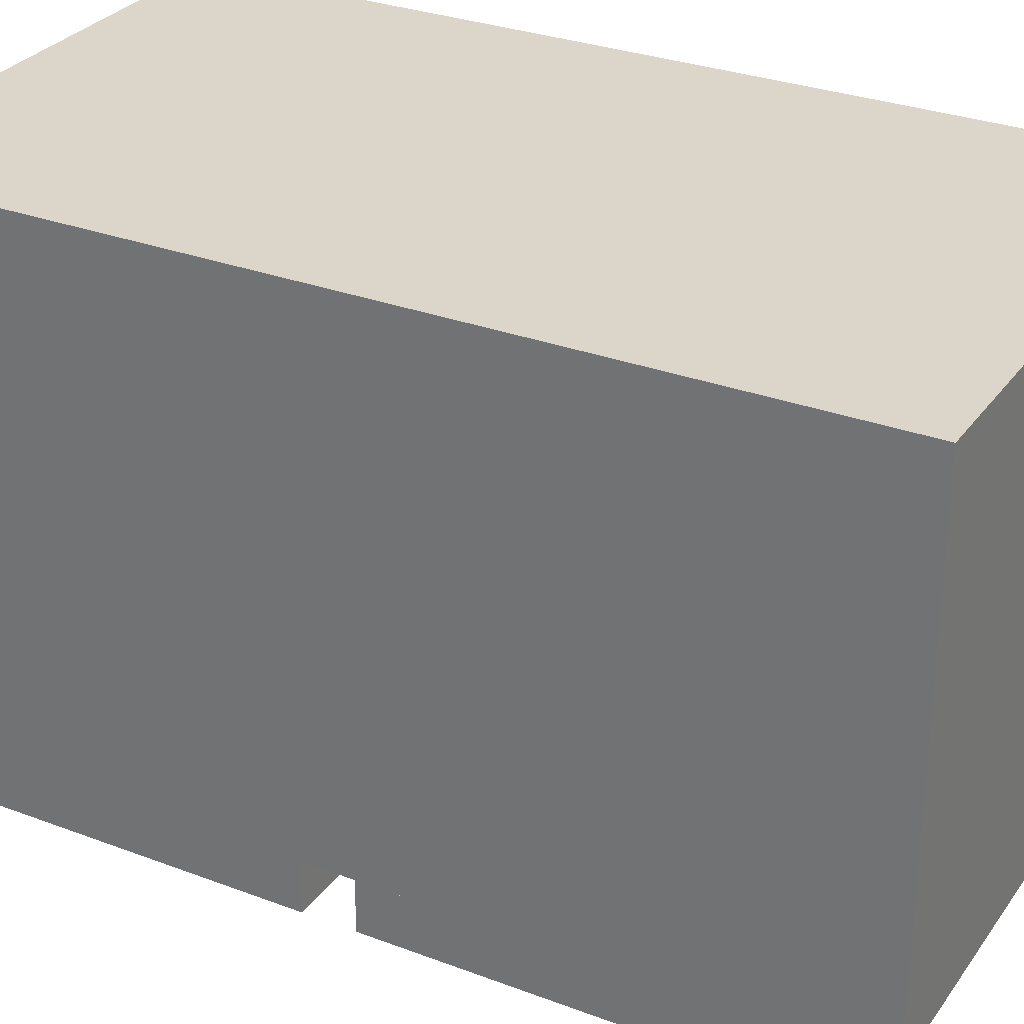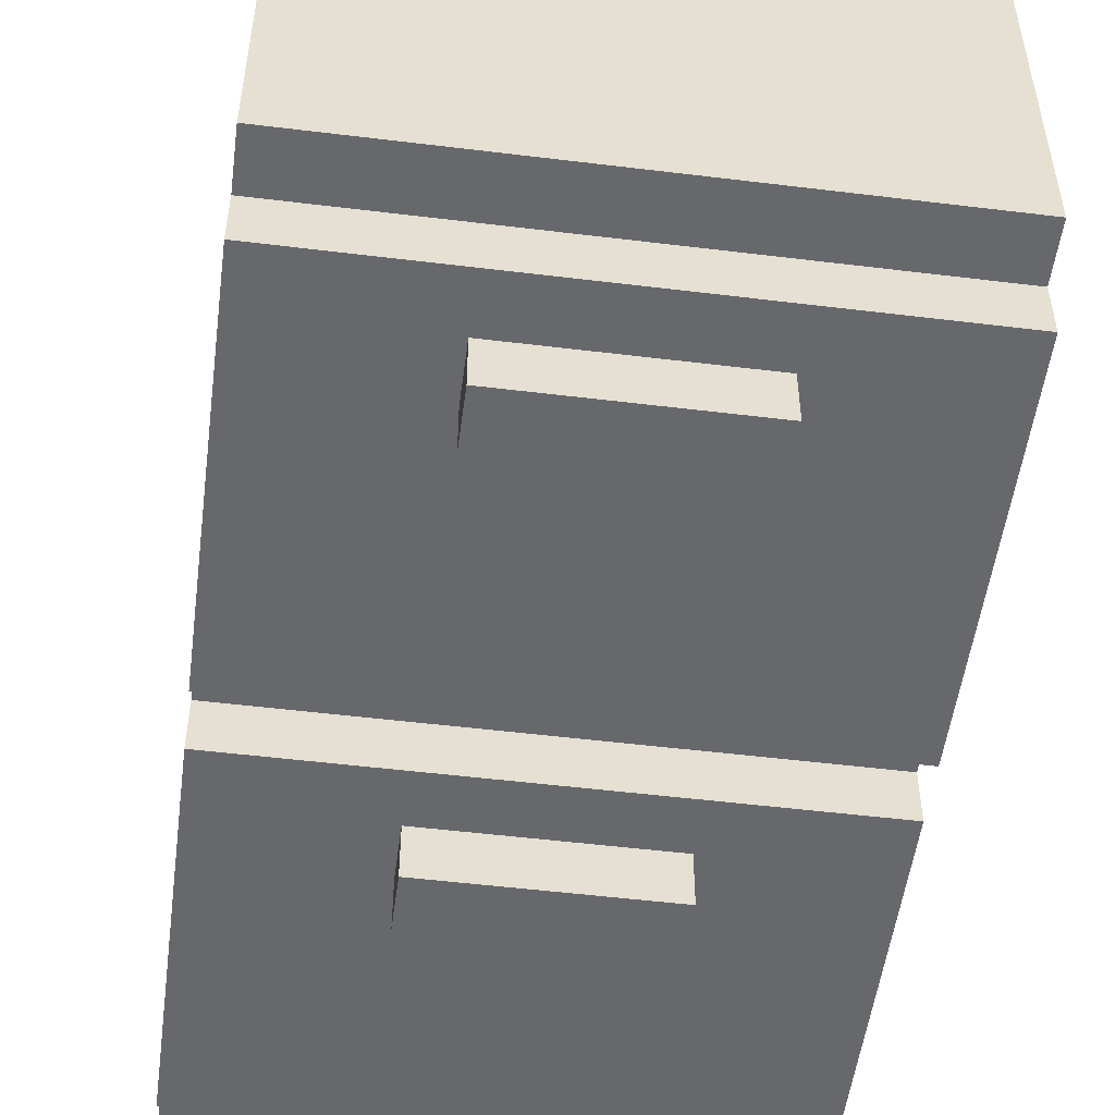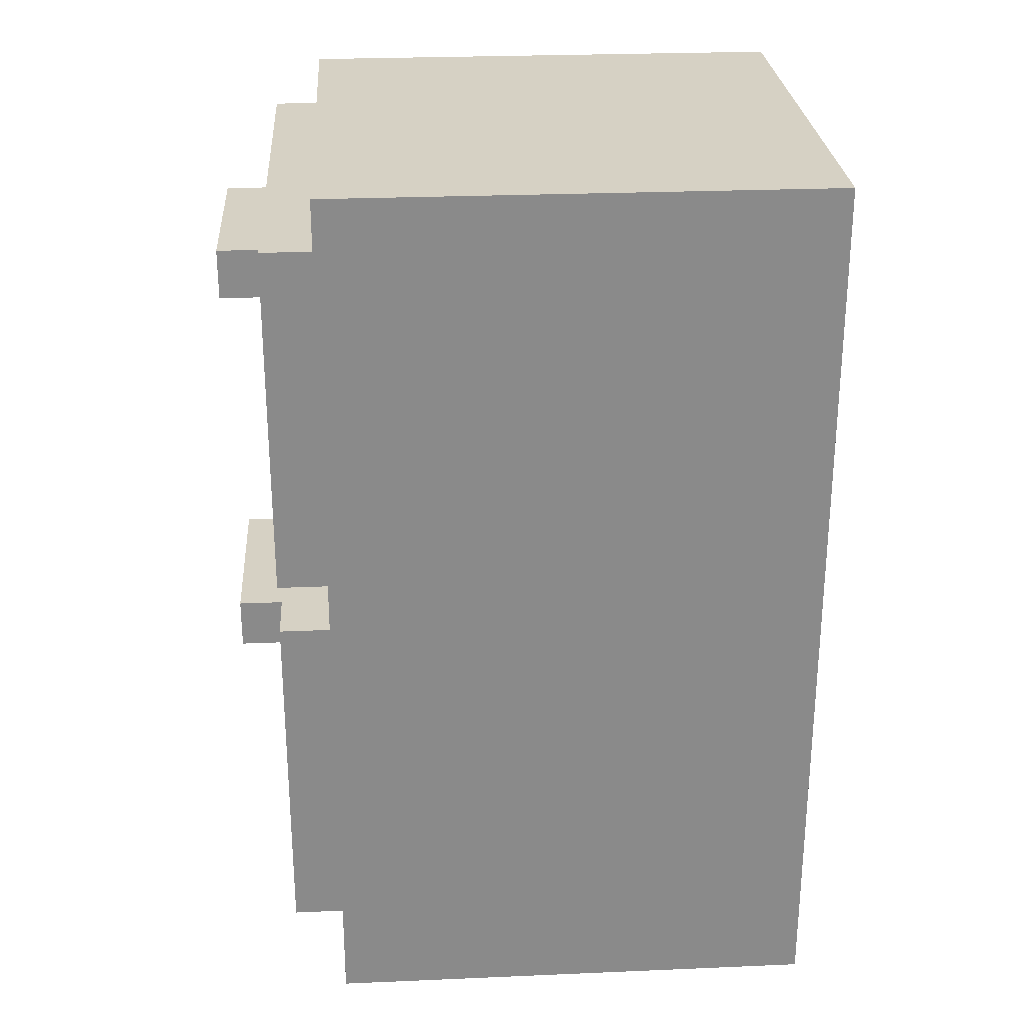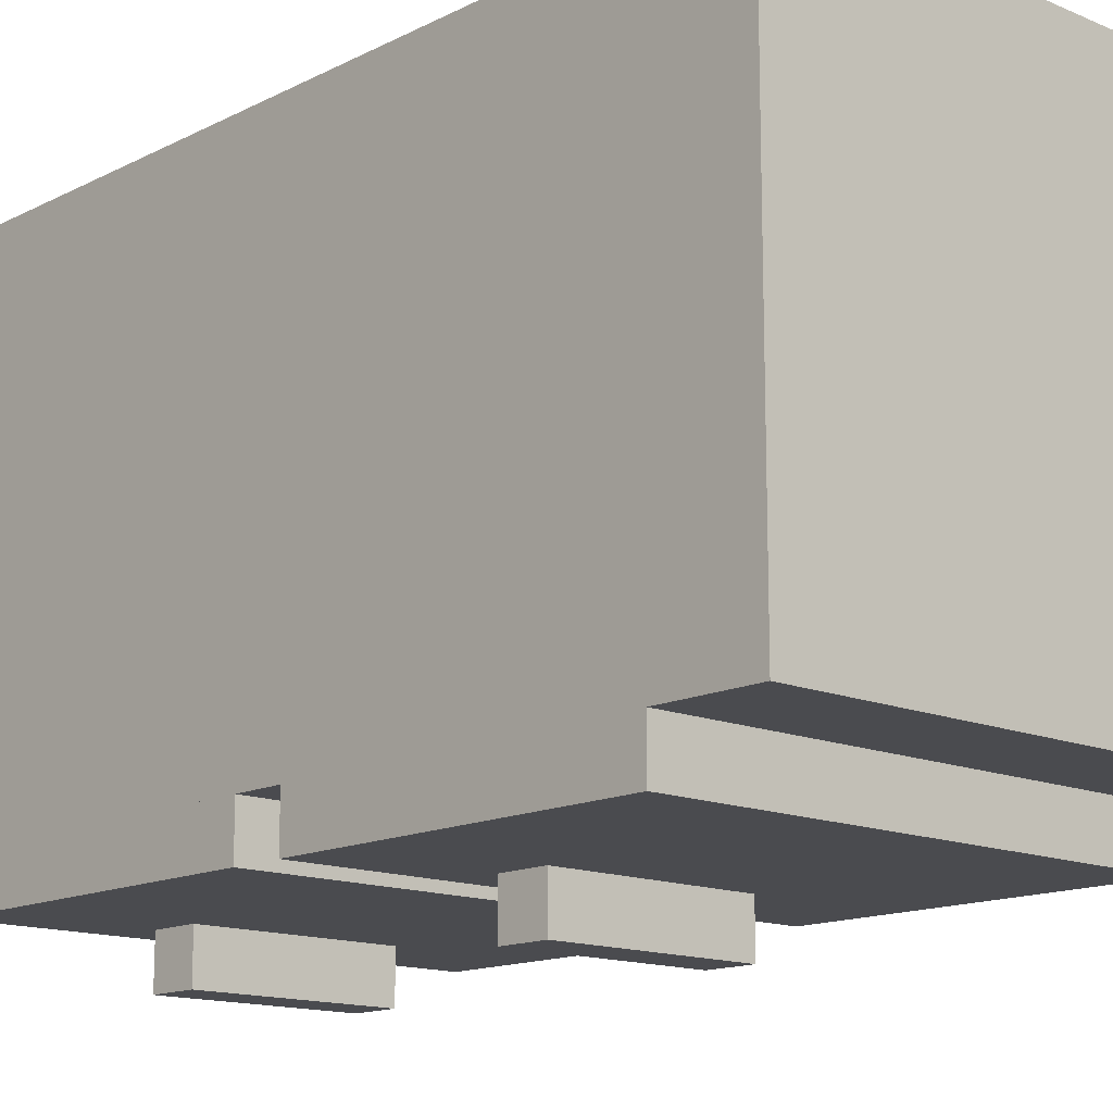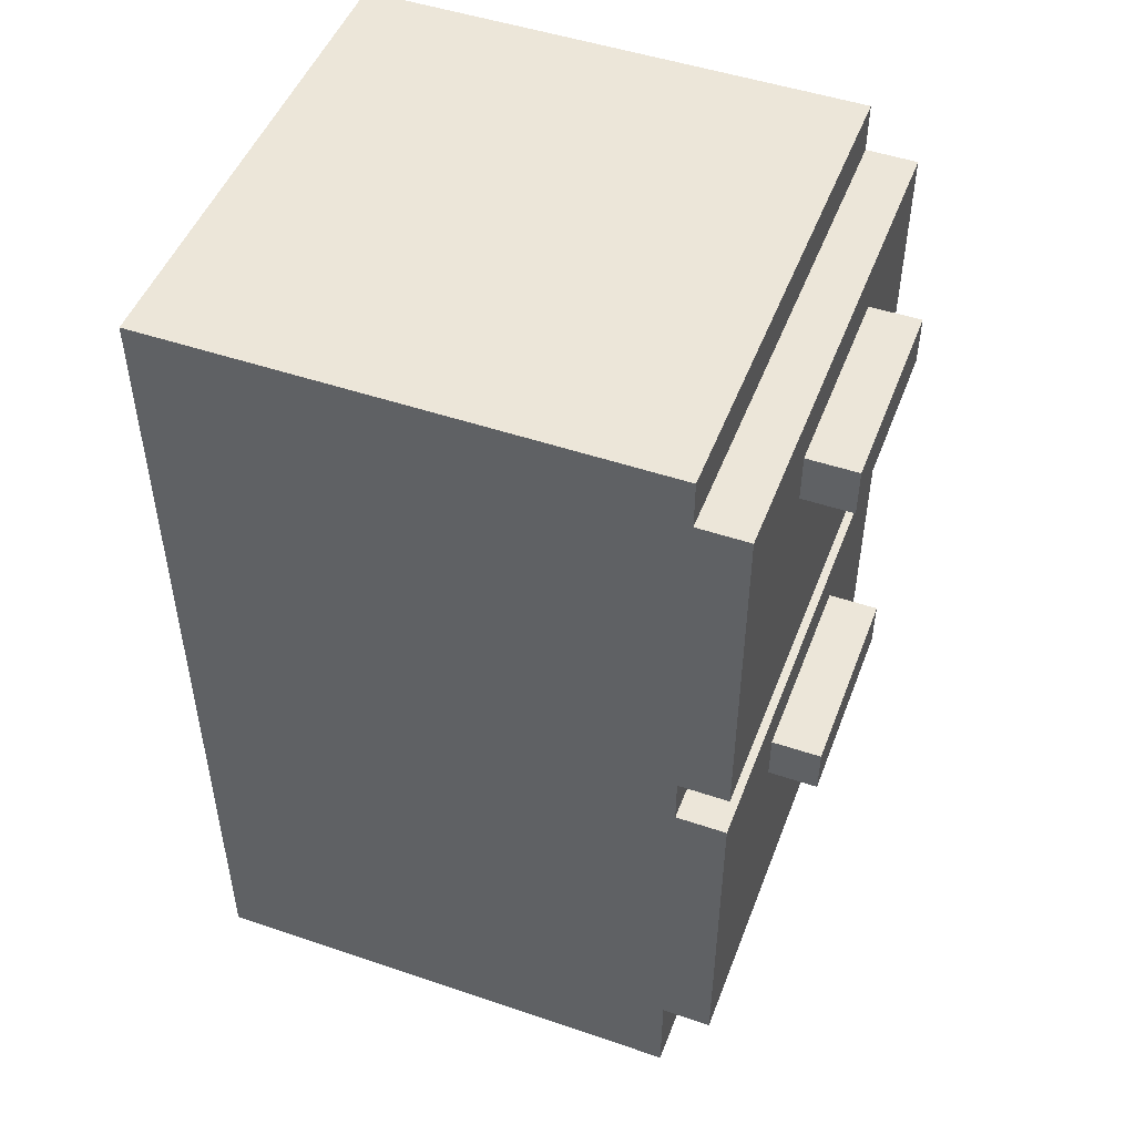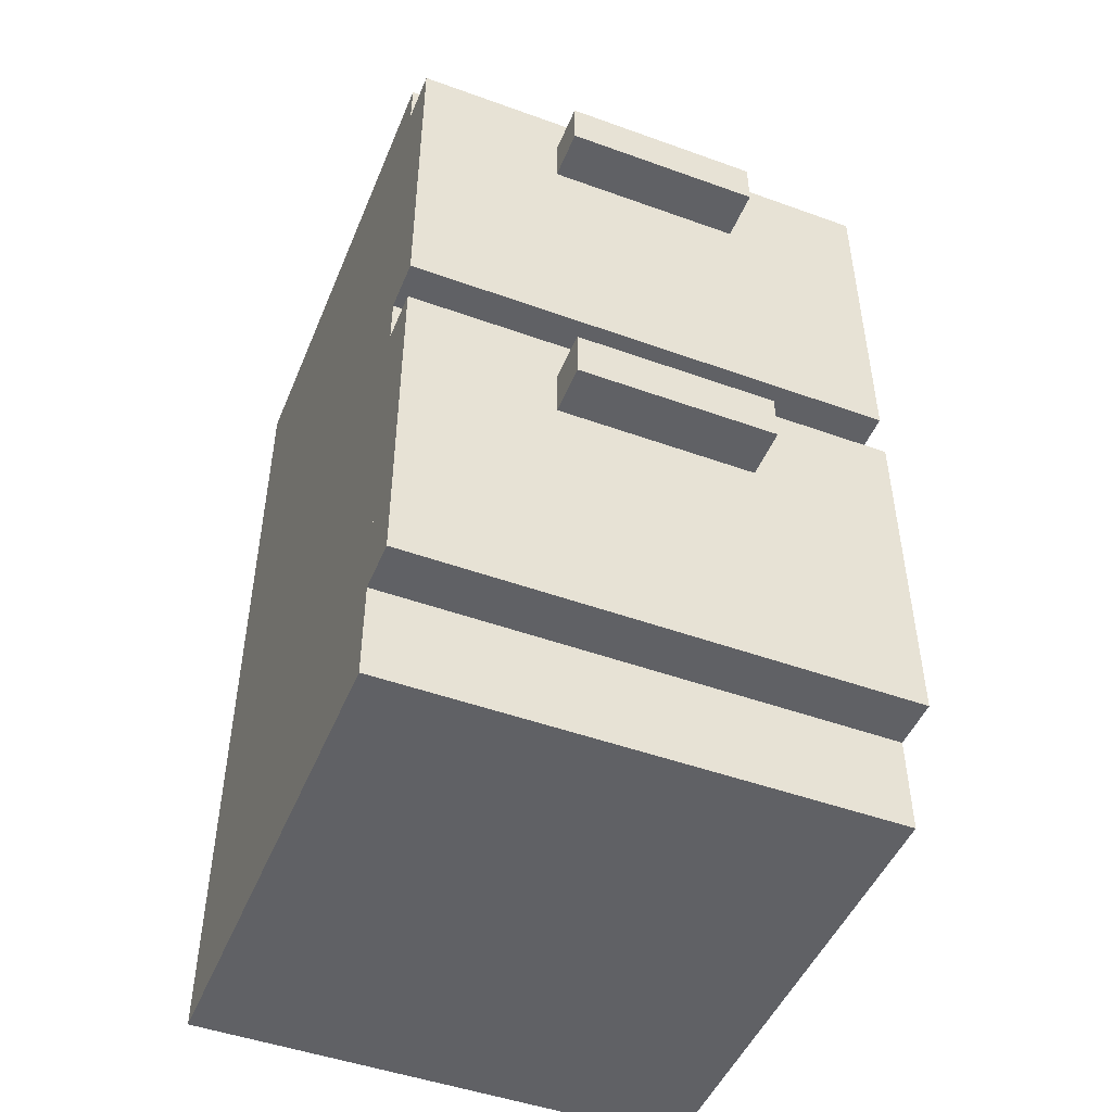
<metadata>
{"format":"obj","ext":"obj","renderer":"f3d","projection":"perspective","resolution":1024,"background":"white","views":[{"elev":29.9,"azim":-61.1,"up":"+Z"},{"elev":-52.3,"azim":172.5,"up":"+Z"},{"elev":26.8,"azim":-93.8,"up":"+Y"},{"elev":-14.3,"azim":-42.6,"up":"+Z"},{"elev":49.1,"azim":110.6,"up":"+Y"},{"elev":-48.1,"azim":158.0,"up":"+Y"}]}
</metadata>
<code>
o cube
v 0.4375 0.5625 -0.1875
v 0.4375 0.5625 -0.25
v 0.4375 0.125 -0.1875
v 0.4375 0.125 -0.25
v -0.1875 0.5625 -0.1875
v -0.1875 0.5625 -0.25
v -0.1875 0.125 -0.1875
v -0.1875 0.125 -0.25
f 2 1 3 4
f 7 5 6 8
f 5 1 2 6
f 4 3 7 8
f 3 1 5 7
f 6 2 4 8
o cube
v 0.25 0.5 -0.25
v 0.25 0.5 -0.3125
v 0.25 0.4375 -0.25
v 0.25 0.4375 -0.3125
v 0 0.5 -0.25
v 0 0.5 -0.3125
v 0 0.4375 -0.25
v 0 0.4375 -0.3125
f 10 9 11 12
f 15 13 14 16
f 13 9 10 14
f 12 11 15 16
f 11 9 13 15
f 14 10 12 16
o cube
v 0.4375 1.062 -0.1875
v 0.4375 1.062 -0.25
v 0.4375 0.625 -0.1875
v 0.4375 0.625 -0.25
v -0.1875 1.062 -0.1875
v -0.1875 1.062 -0.25
v -0.1875 0.625 -0.1875
v -0.1875 0.625 -0.25
f 18 17 19 20
f 23 21 22 24
f 21 17 18 22
f 20 19 23 24
f 19 17 21 23
f 22 18 20 24
o cube
v 0.25 1 -0.25
v 0.25 1 -0.3125
v 0.25 0.9375 -0.25
v 0.25 0.9375 -0.3125
v 0 1 -0.25
v 0 1 -0.3125
v 0 0.9375 -0.25
v 0 0.9375 -0.3125
f 26 25 27 28
f 31 29 30 32
f 29 25 26 30
f 28 27 31 32
f 27 25 29 31
f 30 26 28 32
o cube
v 0.4375 1.125 0.4375
v 0.4375 1.125 -0.1875
v 0.4375 0 0.4375
v 0.4375 0 -0.1875
v -0.1875 1.125 0.4375
v -0.1875 1.125 -0.1875
v -0.1875 0 0.4375
v -0.1875 0 -0.1875
f 34 33 35 36
f 39 37 38 40
f 37 33 34 38
f 36 35 39 40
f 35 33 37 39
f 38 34 36 40

</code>
